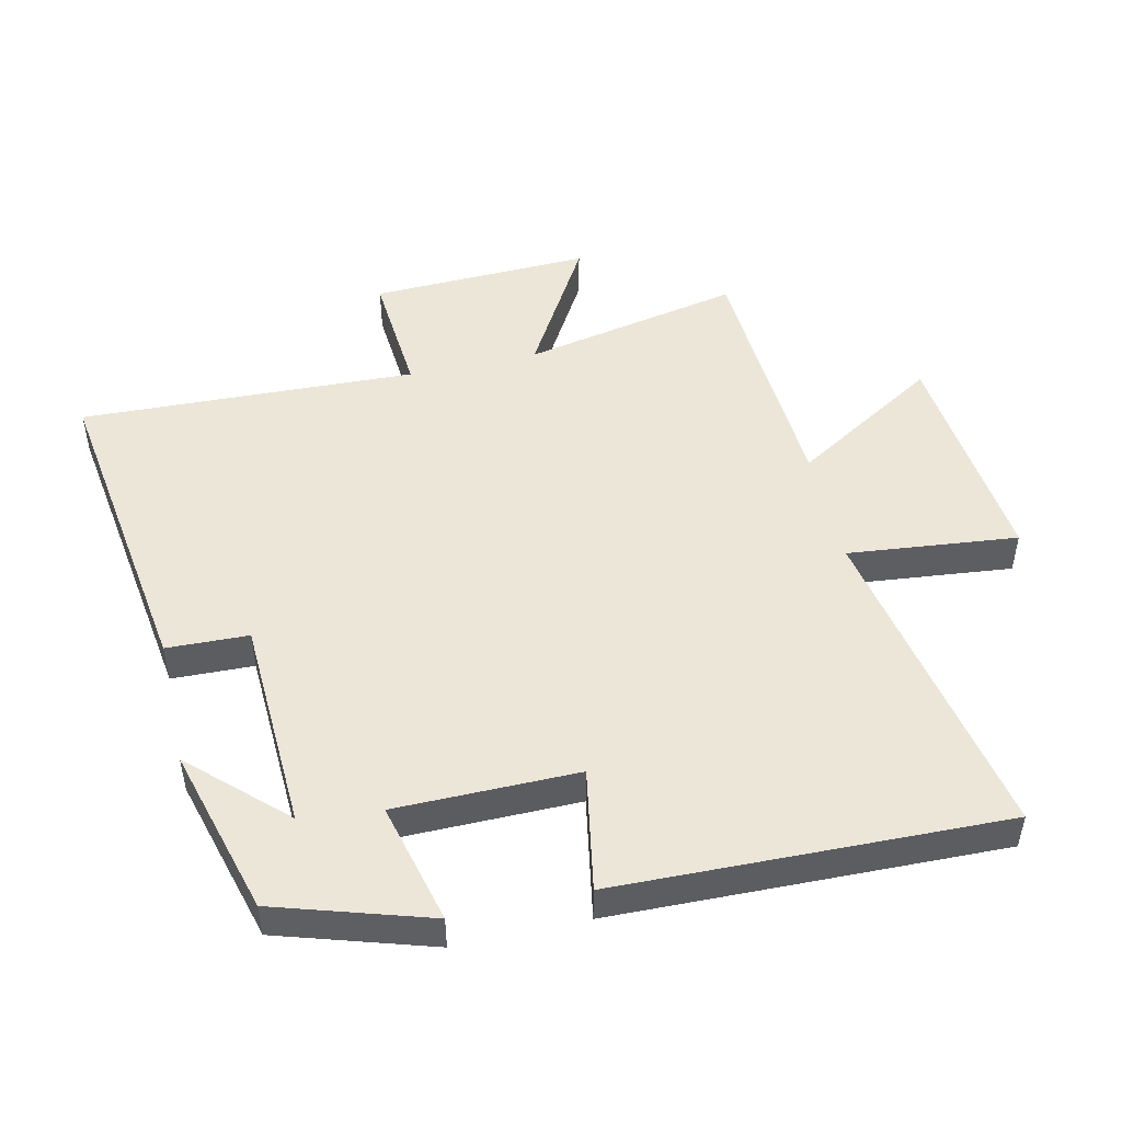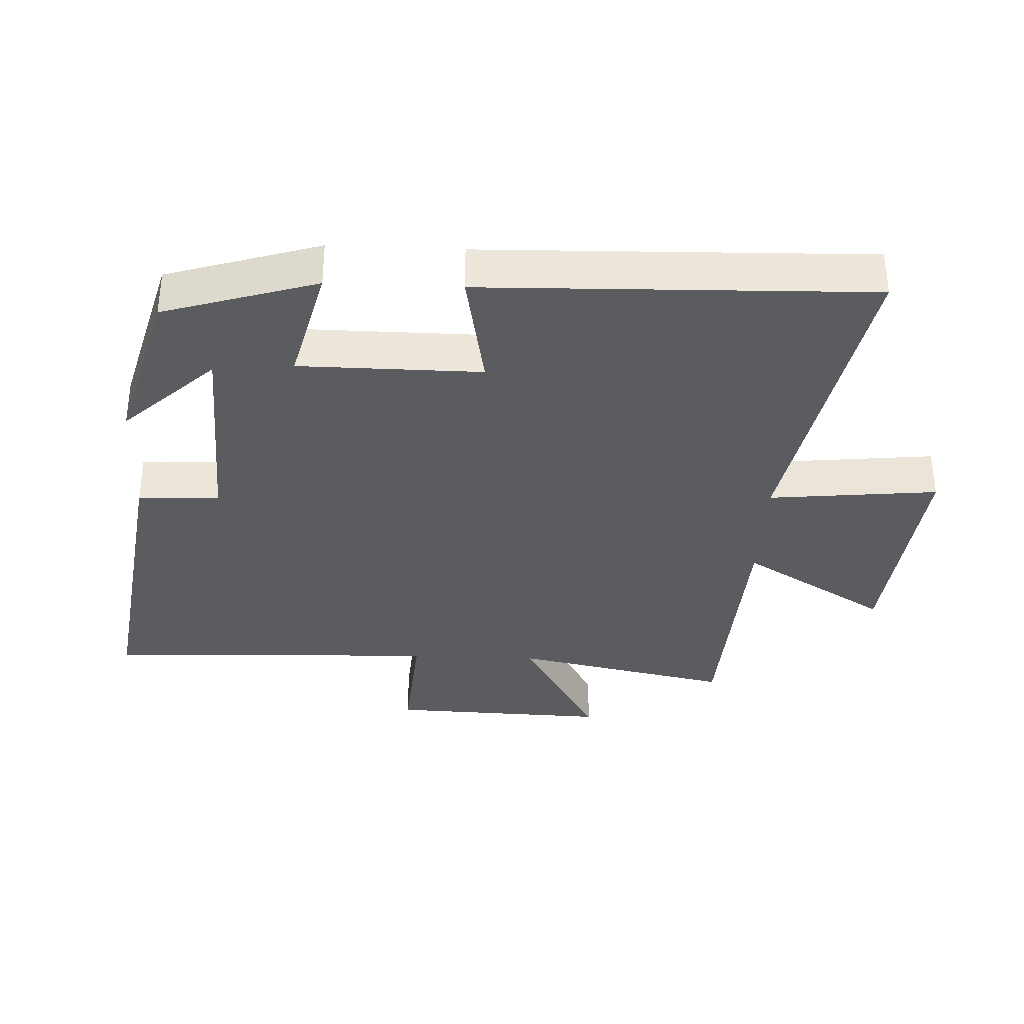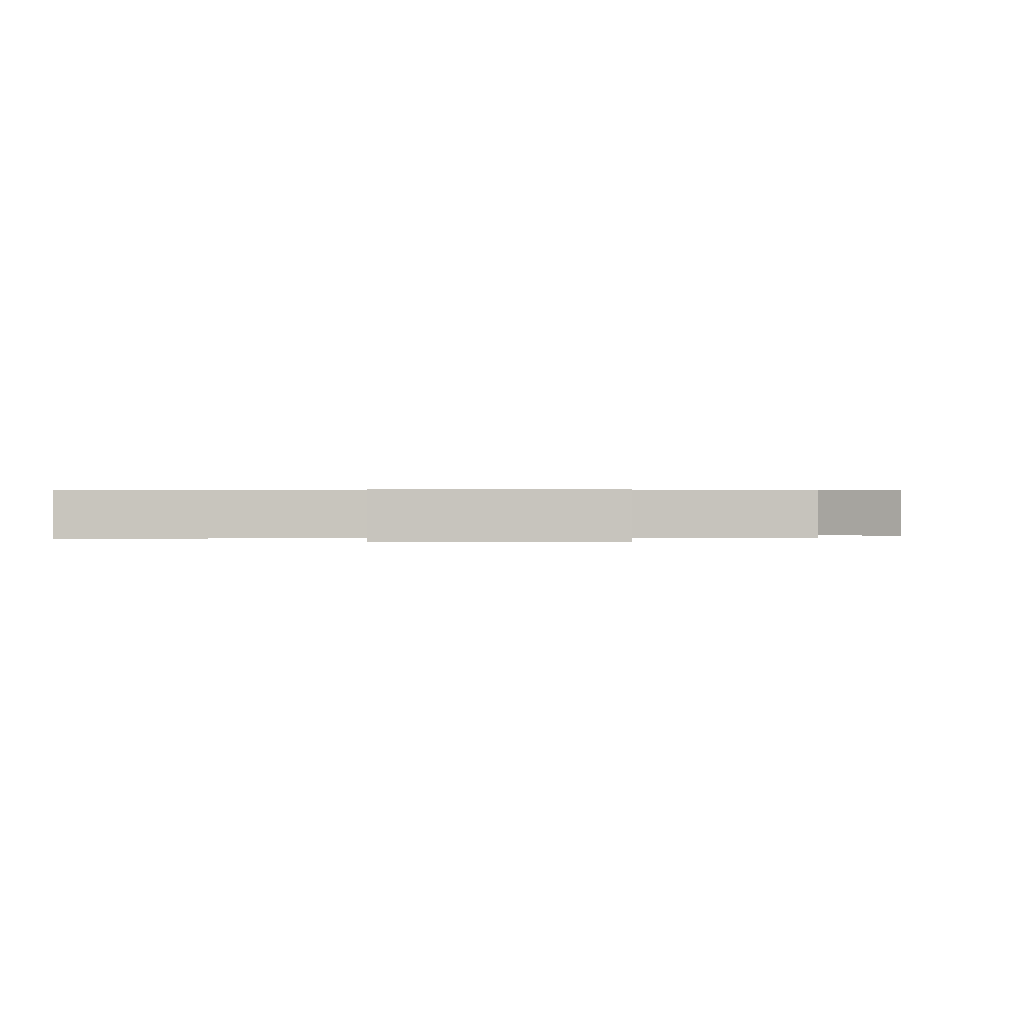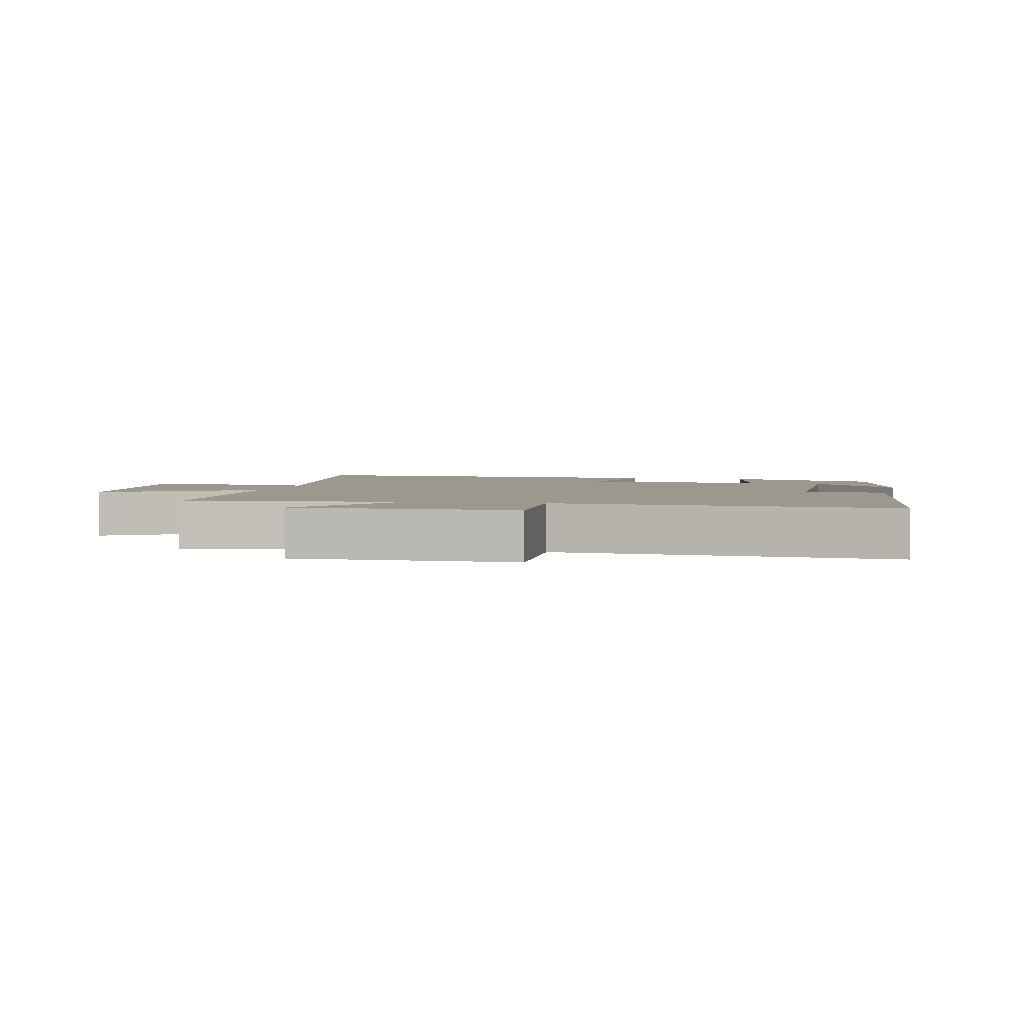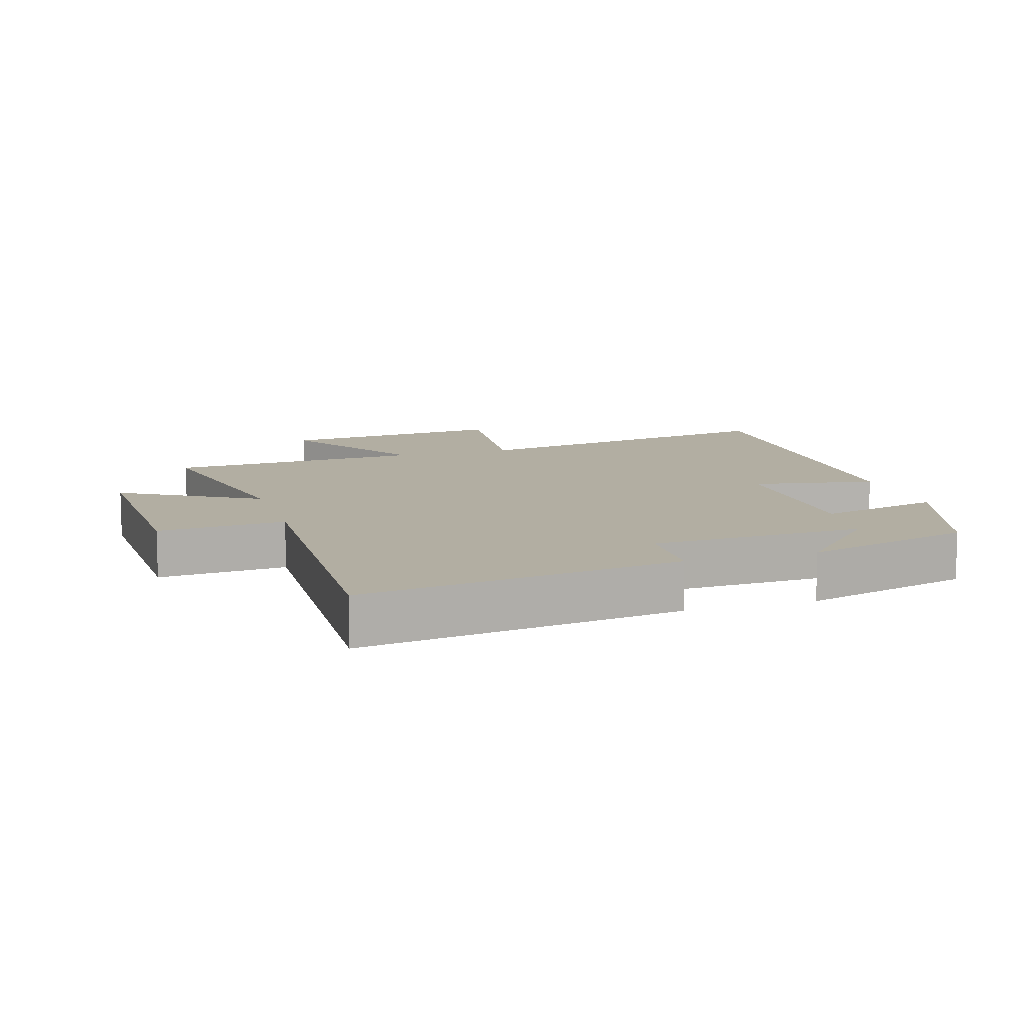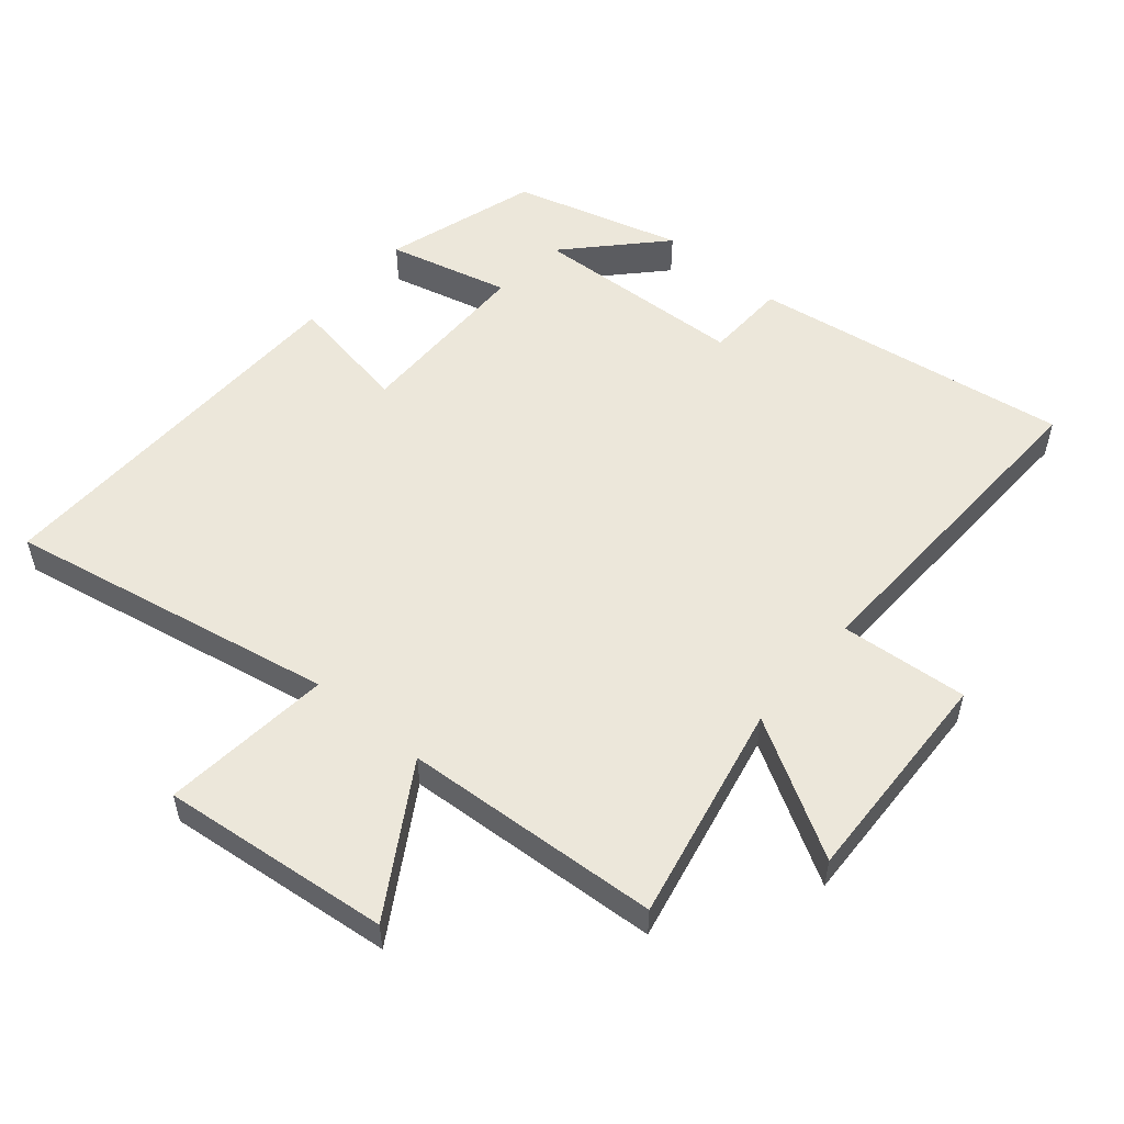
<metadata>
{"format":"obj","ext":"obj","renderer":"f3d","projection":"perspective","resolution":1024,"background":"white","views":[{"elev":48.9,"azim":77.2,"up":"+Y"},{"elev":-34.7,"azim":87.5,"up":"+Y"},{"elev":0.4,"azim":-175.0,"up":"+Y"},{"elev":3.0,"azim":-76.0,"up":"+Y"},{"elev":10.7,"azim":-17.1,"up":"+Y"},{"elev":53.6,"azim":-139.9,"up":"+Y"}]}
</metadata>
<code>
v -0.569 0.07 -0.477
v -0.5 0.07 -0.143
v -0.707 0.07 -0.264
v -0.695 0.07 0.072
v -0.5 0.07 0.057
v -0.519 0.07 0.57
v -0.031 0.07 0.5
v -0.027 0.07 0.375
v 0.301 0.07 0.361
v 0.169 0.07 0.5
v 0.427 0.07 0.429
v 0.5 0.07 0.195
v 0.314 0.07 0.241
v 0.312 0.07 -0.037
v 0.5 0.07 -0.003
v 0.515 0.07 -0.594
v 0.012 0.07 -0.5
v 0.039 0.07 -0.759
v -0.311 0.07 -0.723
v -0.176 0.07 -0.5
v -0.569 0 -0.477
v -0.5 0 -0.143
v -0.707 0 -0.264
v -0.695 0 0.072
v -0.5 0 0.057
v -0.519 0 0.57
v -0.031 0 0.5
v -0.027 0 0.375
v 0.301 0 0.361
v 0.169 0 0.5
v 0.427 0 0.429
v 0.5 0 0.195
v 0.314 0 0.241
v 0.312 0 -0.037
v 0.5 0 -0.003
v 0.515 0 -0.594
v 0.012 0 -0.5
v 0.039 0 -0.759
v -0.311 0 -0.723
v -0.176 0 -0.5
f 17 18 19 20
f 17 20 1 2
f 14 15 16 17
f 13 14 17 2
f 11 12 13
f 11 13 2
f 9 10 11
f 9 11 2 3
f 8 9 3
f 5 6 7 8
f 5 8 3
f 3 4 5
f 40 39 38 37
f 22 21 40 37
f 37 36 35 34
f 22 37 34 33
f 33 32 31
f 22 33 31
f 31 30 29
f 23 22 31 29
f 23 29 28
f 28 27 26 25
f 23 28 25
f 25 24 23
f 1 21 22 2
f 2 22 23 3
f 3 23 24 4
f 4 24 25 5
f 5 25 26 6
f 6 26 27 7
f 7 27 28 8
f 8 28 29 9
f 9 29 30 10
f 10 30 31 11
f 11 31 32 12
f 12 32 33 13
f 13 33 34 14
f 14 34 35 15
f 15 35 36 16
f 16 36 37 17
f 17 37 38 18
f 18 38 39 19
f 19 39 40 20
f 20 40 21 1

</code>
